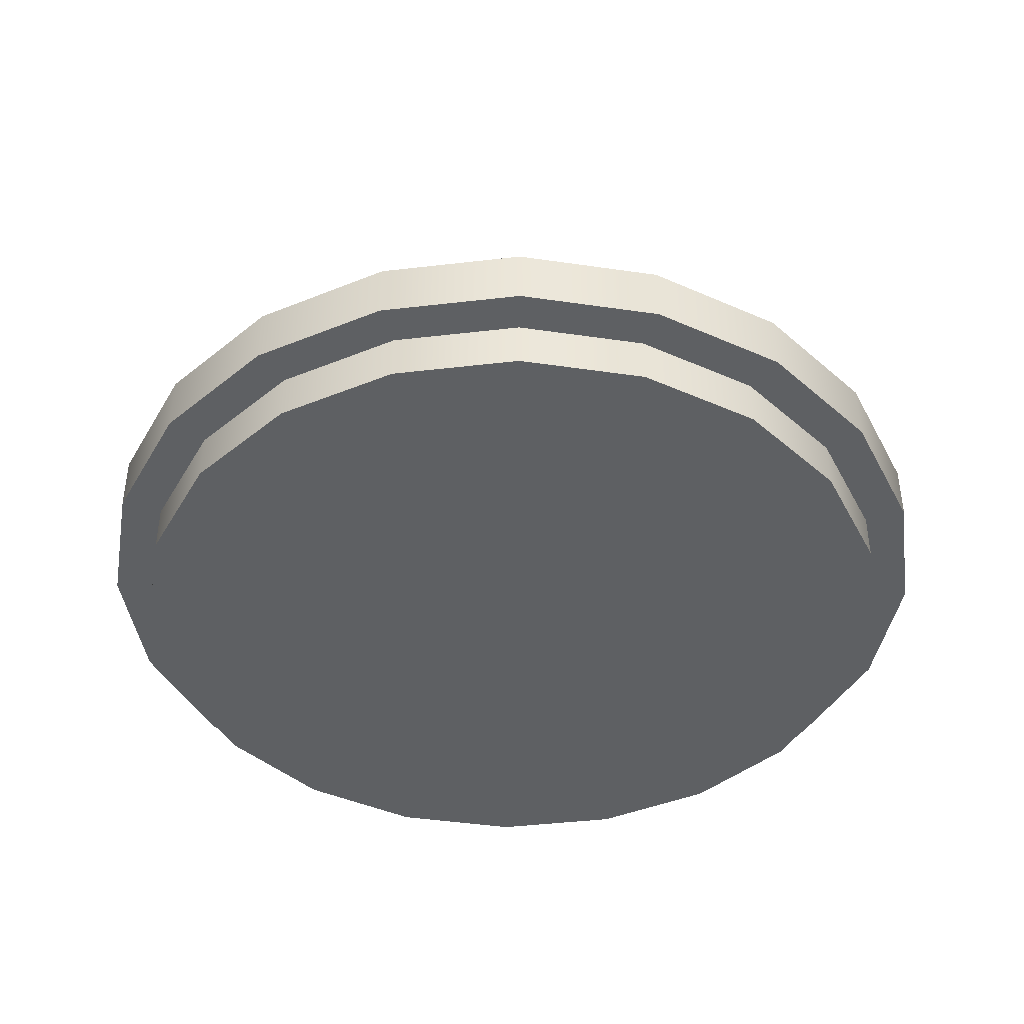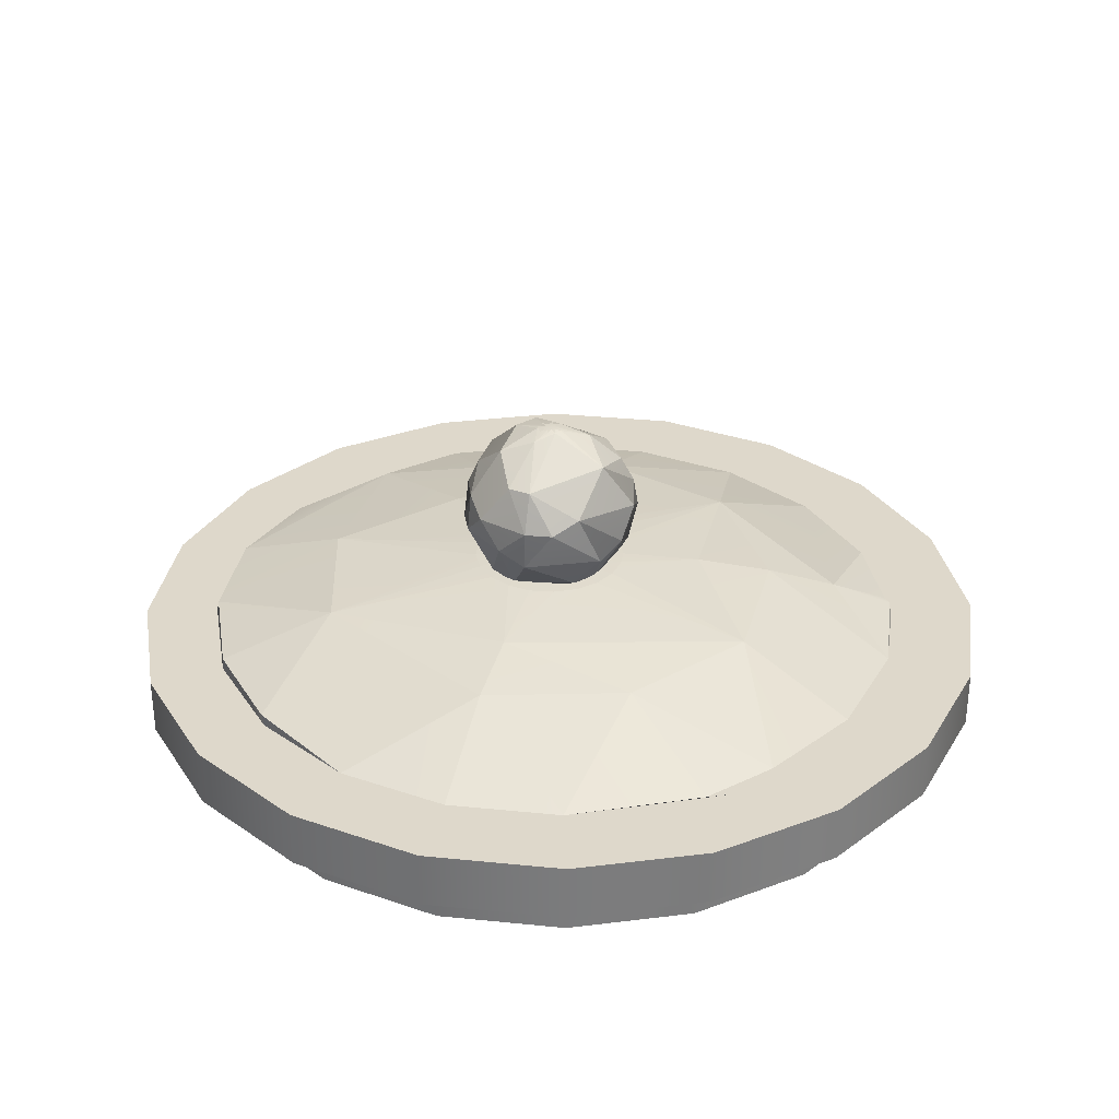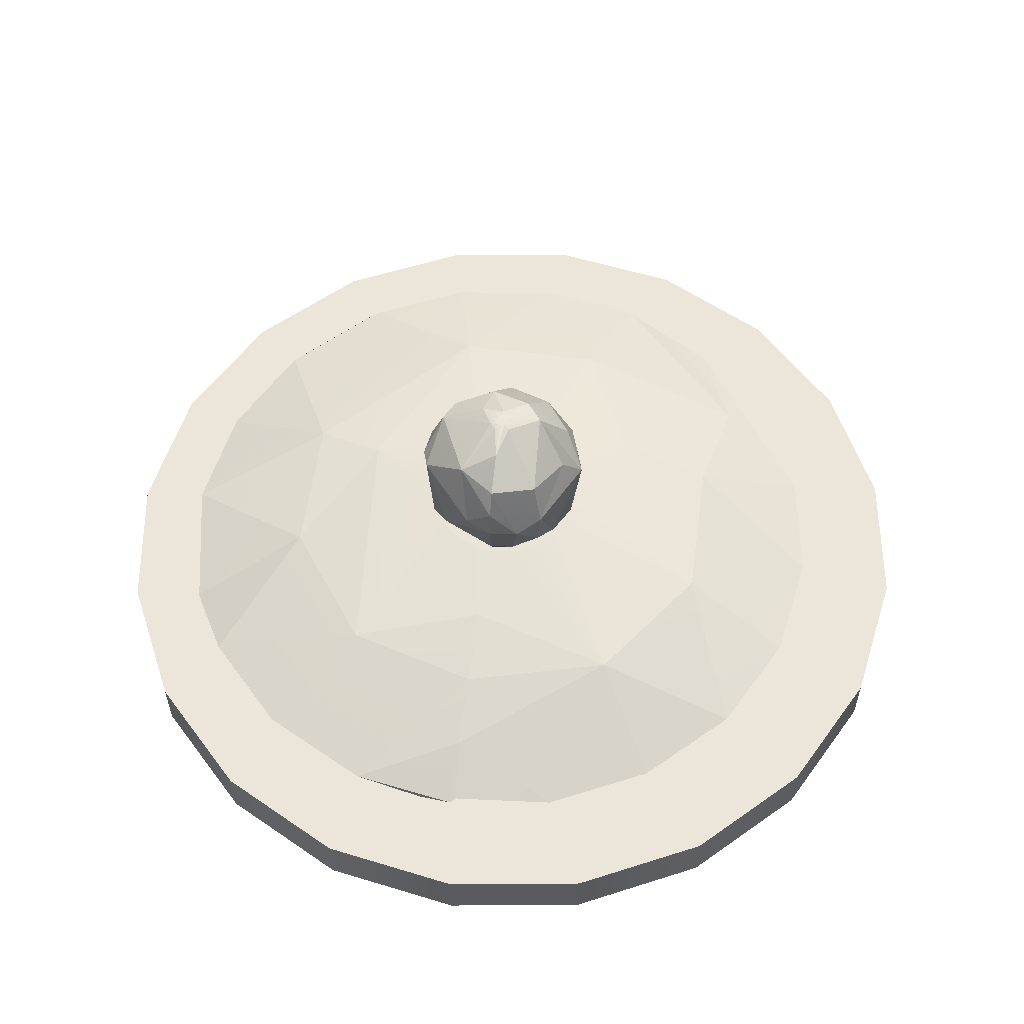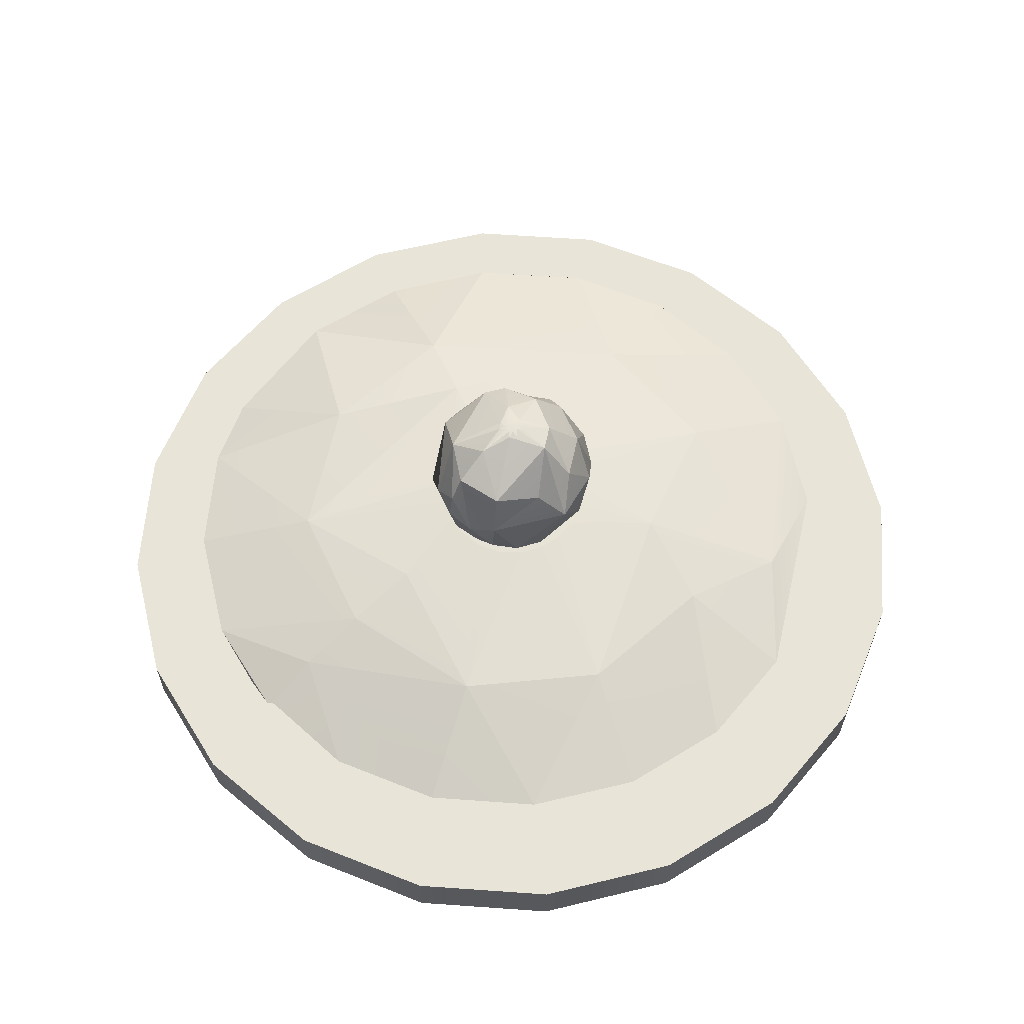
<metadata>
{"format":"obj","ext":"obj","renderer":"f3d","projection":"perspective","resolution":1024,"background":"white","views":[{"elev":-42.3,"azim":53.0,"up":"+Y"},{"elev":31.6,"azim":17.1,"up":"+Y"},{"elev":56.9,"azim":116.6,"up":"+Y"},{"elev":61.3,"azim":157.1,"up":"+Y"}]}
</metadata>
<code>
g default
v 0.1025 -0.00502 0.03811
v 0.09746 -0.003645 0.04343
v 0.09103 -0.003633 0.04855
v 0.09157 0.000459 0.04606
v 0.09102 -0.000248 0.04026
v 0.1054 0.000185 0.02535
v 0.1031 0.001305 0.03402
v 0.09869 0.00988 -0.04168
v 0.1007 0.008766 -0.03201
v 0.09675 0.01043 -0.04312
v 0.08417 0.009125 -0.07003
v 0.0608 0.00919 -0.09357
v 0.03133 0.009228 -0.1087
v -0.001341 0.009252 -0.1139
v -0.03395 0.009265 -0.1087
v -0.06327 0.009272 -0.09357
v -0.1005 0.00927 -0.04231
v -0.1059 0.01112 -0.01081
v -0.106 0.009273 -0.009807
v -0.1012 0.0111 0.02112
v -0.101 0.009268 0.0228
v -0.08689 0.01106 0.05009
v -0.08606 0.009255 0.05224
v -0.06435 0.01098 0.07333
v -0.06263 0.009231 0.07559
v -0.03305 0.009193 0.09052
v -0.000273 0.009133 0.09556
v 0.03236 0.009038 0.09033
v 0.06769 0.008584 0.07026
v 0.08276 0.009857 0.05344
v 0.09824 0.009817 0.02394
v 0.1038 0.00982 -0.01081
v 0.08153 0.0167 -0.03628
v 0.0375 0.02181 -0.0669
v -0.07626 0.01611 -0.0621
v -0.001851 0.02181 0.05995
v 0.03901 0.02181 0.04607
v 0.06216 0.02223 -0.02999
v -0.003714 0.02181 -0.07969
v -0.04457 0.02181 -0.06581
v -0.0726 0.02181 -0.008938
v -0.05872 0.02181 0.03192
v 0.06391 0.02181 0.01082
v 0.04118 0.02627 -0.02317
v -0.04199 0.02599 -0.0372
v -0.001851 0.02599 0.03791
v 0.0191 0.0287 -0.016
v 0.01504 0.0287 -0.02397
v 0.009809 0.0287 -0.02879
v 0.003347 0.0287 -0.03175
v -0.003714 0.0287 -0.03257
v -0.01069 0.0287 -0.03118
v -0.01688 0.0287 -0.02769
v -0.0217 0.0287 -0.02246
v -0.02466 0.0287 -0.016
v -0.02549 0.0287 -0.008938
v -0.02409 0.0287 -0.001967
v -0.0206 0.0287 0.004229
v -0.01537 0.0287 0.009046
v -0.008912 0.0287 0.01201
v -0.001851 0.0287 0.01283
v 0.00512 0.0287 0.01144
v 0.01132 0.0287 0.007951
v 0.01613 0.0287 0.002722
v 0.0191 0.0287 -0.00374
v 0.01992 0.0287 -0.0108
v 0.0031 0.0293 -0.0108
v 0.001429 0.0293 -0.01408
v -7.9e-05 0.0293 -0.01518
v -0.001851 0.0293 -0.01575
v -0.003714 0.0293 -0.01575
v -0.005486 0.0293 -0.01518
v -0.006993 0.0293 -0.01408
v -0.008089 0.0293 -0.01257
v -0.008665 0.0293 -0.0108
v -0.008665 0.0293 -0.008938
v -0.008089 0.0293 -0.007166
v -0.006993 0.0293 -0.005659
v -0.005486 0.0293 -0.004563
v -0.003714 0.0293 -0.003988
v -0.001851 0.0293 -0.003988
v -7.9e-05 0.0293 -0.004563
v 0.001429 0.0293 -0.005659
v 0.002524 0.0293 -0.007166
v 0.0031 0.0293 -0.008938
v 0.1191 0.001725 -0.008957
v -0.00149 0.0198 -0.01361
v -0.003861 0.0198 -0.01343
v -0.004892 0.0198 -0.01281
v -0.006147 0.0198 -0.01079
v -0.005975 0.0198 -0.00842
v -0.005353 0.0198 -0.007389
v -0.003332 0.0198 -0.006134
v -0.001604 0.01964 -0.008285
v 7e-05 0.0198 -0.006928
v 0.000857 0.0198 -0.007839
v 0.001325 0.0198 -0.008949
v 0.005701 0.0209 -0.01221
v 0.00053 0.0198 -0.01235
v -0.004754 0.0209 -0.01798
v -0.01052 0.0209 -0.007527
v -6.8e-05 0.0209 -0.001758
v 0.01254 0.02476 -0.00472
v 0.01271 0.02476 -0.01449
v 0.01525 0.0307 -0.02236
v -0.01736 0.02476 -0.01502
v -0.008533 0.0275 0.008071
v 0.01008 0.0307 0.007793
v 0.005199 0.03428 -0.03239
v 0.01825 0.0307 -0.01629
v 0.0127 0.03816 -0.0302
v -0.002133 0.03816 -0.0352
v -0.02404 0.0307 -0.01015
v -0.01535 0.0307 0.007466
v -0.002689 0.03816 0.01546
v -0.01762 0.04222 -0.03128
v -0.01079 0.04222 0.01502
v 0.01792 0.03816 0.005243
v 0.02248 0.04222 -0.001491
v 0.02028 0.03428 -0.01695
v -0.02757 0.04638 -0.01834
v -0.02747 0.04222 -0.00202
v -0.02382 0.04222 0.00534
v 0.0189 0.04582 -0.0257
v 0.02292 0.04638 -0.01781
v -0.01079 0.04999 -0.03476
v -0.02382 0.04999 -0.02508
v -0.02867 0.04999 -0.009592
v -0.01762 0.04999 0.01154
v -0.002133 0.04999 0.01639
v 0.005968 0.04999 0.01502
v 0.0127 0.05405 0.01046
v 0.02385 0.04999 -0.01015
v 0.0128 0.04999 -0.03128
v -0.02274 0.05405 0.005243
v -0.02307 0.0615 -0.01629
v 0.0216 0.05459 -0.01738
v 0.01793 0.06196 -0.01619
v 0.01008 0.0615 -0.02753
v -0.002689 0.0615 -0.0315
v -0.01535 0.0615 -0.02721
v -0.0229 0.0615 -0.002921
v -0.008831 0.0615 0.01079
v 0.0157 0.06471 -0.004277
v -0.01504 0.06745 -0.000351
v -0.002133 0.0615 0.01176
v -0.009852 0.06967 -0.01964
v -0.01417 0.06967 -0.0134
v 0.008875 0.06992 -0.01324
v -0.00038 0.07241 -0.01314
v -0.004754 0.0713 -0.001758
v 7e-05 0.07241 -0.006928
v -0.005975 0.07241 -0.00842
v 0.001325 0.07241 -0.008949
v -0.001154 0.07257 -0.01113
v -0.002689 0.07241 -0.01371
v -0.003668 0.07257 -0.01113
v -0.005679 0.07241 -0.0119
v -0.006249 0.07241 -0.009592
v -0.003668 0.07257 -0.008613
v -0.004442 0.07241 -0.006602
v -0.002133 0.07241 -0.006032
v -0.000827 0.01964 -0.009063
v -0.002133 0.01964 -0.008114
v -0.003218 0.01964 -0.008285
v -0.003668 0.01964 -0.008613
v -0.004167 0.01964 -0.009592
v -0.003996 0.01964 -0.01068
v -0.003668 0.01964 -0.01113
v -0.002689 0.01964 -0.01163
v -0.001604 0.01964 -0.01145
v -0.000654 0.01964 -0.01015
v -0.002133 0.07257 -0.01163
v -0.003218 0.07257 -0.01145
v -0.004167 0.07257 -0.01015
v -0.003996 0.07257 -0.009063
v -0.002689 0.07257 -0.008114
v -0.001604 0.07257 -0.008285
v -0.000827 0.07257 -0.009063
v -0.000654 0.07257 -0.01015
v 0.1221 0.006255 -0.05403
v 0.1038 0.006255 -0.09008
v 0.07515 0.006255 -0.1187
v 0.03911 0.006255 -0.1371
v -0.000853 0.006255 -0.1434
v -0.04081 0.006255 -0.1371
v -0.07686 0.006255 -0.1187
v -0.1055 0.006255 -0.09008
v -0.1238 0.006255 -0.05403
v -0.1302 0.006255 -0.01407
v -0.1238 0.006255 0.02588
v -0.1055 0.006255 0.06193
v -0.07686 0.006255 0.09054
v -0.04081 0.006255 0.1089
v -0.000853 0.006255 0.1152
v 0.03911 0.006255 0.1089
v 0.07515 0.006255 0.09054
v 0.1038 0.006255 0.06193
v 0.1221 0.006255 0.02588
v 0.1285 0.006255 -0.01407
v 0.1221 -0.01068 -0.05403
v 0.1038 -0.01068 -0.09008
v 0.07515 -0.01068 -0.1187
v 0.03911 -0.01068 -0.1371
v -0.000853 -0.01068 -0.1434
v -0.04081 -0.01068 -0.1371
v -0.07686 -0.01068 -0.1187
v -0.1055 -0.01068 -0.09008
v -0.1238 -0.01068 -0.05403
v -0.1302 -0.01068 -0.01407
v -0.1238 -0.01068 0.02588
v -0.1055 -0.01068 0.06193
v -0.07686 -0.01068 0.09054
v -0.04081 -0.01068 0.1089
v -0.000853 -0.01068 0.1152
v 0.03911 -0.01068 0.1089
v 0.07515 -0.01068 0.09054
v 0.1038 -0.01068 0.06193
v 0.1221 -0.01068 0.02588
v 0.1285 -0.01068 -0.01407
v -0.000853 0.006255 -0.01407
v -0.000853 -0.01068 -0.01407
v 0.1106 -0.009253 -0.05028
v 0.09393 -0.009253 -0.08294
v 0.06801 -0.009253 -0.1089
v 0.03535 -0.009253 -0.1255
v -0.000853 -0.009253 -0.1312
v -0.03706 -0.009253 -0.1255
v -0.06972 -0.009253 -0.1089
v -0.09564 -0.009253 -0.08294
v -0.1123 -0.009253 -0.05028
v -0.118 -0.009253 -0.01407
v -0.1123 -0.009253 0.02213
v -0.09564 -0.009253 0.05479
v -0.06972 -0.009253 0.08071
v -0.03706 -0.009253 0.09735
v -0.000853 -0.009253 0.1031
v 0.03535 -0.009253 0.09735
v 0.06801 -0.009253 0.08071
v 0.09393 -0.009253 0.05479
v 0.1106 -0.009253 0.02213
v 0.1163 -0.009253 -0.01407
v 0.1106 -0.02459 -0.05028
v 0.09393 -0.02459 -0.08294
v 0.06801 -0.02459 -0.1089
v 0.03535 -0.02459 -0.1255
v -0.000853 -0.02459 -0.1312
v -0.03706 -0.02459 -0.1255
v -0.06972 -0.02459 -0.1089
v -0.09564 -0.02459 -0.08294
v -0.1123 -0.02459 -0.05028
v -0.118 -0.02459 -0.01407
v -0.1123 -0.02459 0.02213
v -0.09564 -0.02459 0.05479
v -0.06972 -0.02459 0.08071
v -0.03706 -0.02459 0.09735
v -0.000853 -0.02459 0.1031
v 0.03535 -0.02459 0.09735
v 0.06801 -0.02459 0.08071
v 0.09393 -0.02459 0.05479
v 0.1106 -0.02459 0.02213
v 0.1163 -0.02459 -0.01407
v -0.000853 -0.009253 -0.01407
v -0.000853 -0.02459 -0.01407
g CajaR:TapaDos:polySurface41
f 4 29 28
f 4 26 5
f 6 5 14
f 7 6 86
f 8 10 33
f 16 17 35
f 18 35 17
f 18 17 19
f 18 19 20
f 20 19 21
f 20 21 22
f 22 21 23
f 22 23 24
f 24 23 25
f 24 25 26
f 67 47 68
f 68 49 69
f 69 50 70
f 70 51 71
f 71 52 72
f 72 53 73
f 73 54 74
f 74 55 75
f 75 56 76
f 76 57 77
f 77 58 78
f 78 59 79
f 79 60 80
f 80 61 81
f 81 62 82
f 82 63 83
f 83 64 84
f 84 65 85
f 85 66 67
f 6 13 12
f 6 14 13
f 5 15 14
f 5 16 15
f 5 17 16
f 5 19 17
f 5 21 19
f 5 23 21
f 5 25 23
f 5 26 25
f 4 27 26
f 4 28 27
f 10 11 33
f 11 12 33
f 33 12 34
f 12 13 34
f 27 36 26
f 27 28 36
f 29 37 28
f 29 30 37
f 32 8 33
f 38 33 34
f 34 13 39
f 13 14 39
f 14 15 39
f 39 15 40
f 15 16 40
f 16 35 40
f 35 18 41
f 18 20 41
f 41 20 42
f 20 22 42
f 22 24 42
f 24 26 42
f 42 26 36
f 36 28 37
f 37 30 43
f 30 31 43
f 31 32 43
f 43 32 38
f 32 33 38
f 38 34 44
f 39 40 45
f 40 35 45
f 35 41 45
f 42 36 46
f 36 37 46
f 37 43 46
f 43 38 44
f 44 34 47
f 47 34 48
f 48 34 49
f 49 34 50
f 34 39 50
f 50 39 51
f 51 39 52
f 39 45 52
f 52 45 53
f 53 45 54
f 54 45 55
f 45 41 55
f 55 41 56
f 56 41 57
f 41 42 57
f 57 42 58
f 58 42 59
f 42 46 59
f 59 46 60
f 60 46 61
f 61 46 62
f 62 46 63
f 46 43 63
f 63 43 64
f 64 43 65
f 43 44 65
f 65 44 66
f 66 44 47
f 47 48 68
f 48 49 68
f 49 50 69
f 50 51 70
f 51 52 71
f 52 53 72
f 53 54 73
f 54 55 74
f 55 56 75
f 56 57 76
f 57 58 77
f 58 59 78
f 59 60 79
f 60 61 80
f 61 62 81
f 62 63 82
f 63 64 83
f 64 65 84
f 65 66 85
f 66 47 67
f 3 4 2
f 4 5 2
f 6 7 5
f 7 1 5
f 1 2 5
f 9 10 8
f 67 68 85
f 68 69 85
f 69 70 85
f 70 71 85
f 71 72 85
f 72 73 85
f 73 74 85
f 74 75 85
f 75 76 85
f 76 77 85
f 77 78 85
f 78 79 85
f 79 80 85
f 80 81 85
f 81 82 85
f 82 83 85
f 83 84 85
f 9 8 32
f 171 99 172
f 170 87 171
f 171 87 99
f 87 170 100
f 169 88 170
f 170 88 100
f 167 90 168
f 168 90 89
f 90 167 101
f 166 91 167
f 167 91 101
f 164 93 165
f 165 93 92
f 93 94 102
f 163 95 94
f 94 95 102
f 95 96 102
f 172 97 163
f 96 97 98
f 97 172 98
f 180 149 155
f 155 150 173
f 173 156 174
f 157 158 175
f 175 159 176
f 160 161 177
f 177 162 178
f 178 152 179
f 179 154 180
f 180 154 149
f 99 87 100
f 100 88 89
f 89 90 101
f 101 91 92
f 92 93 102
f 102 96 98
f 98 99 104
f 100 89 106
f 89 101 106
f 92 102 107
f 102 98 103
f 103 98 104
f 104 99 105
f 99 100 105
f 101 92 107
f 107 102 108
f 102 103 108
f 104 105 110
f 105 100 109
f 103 104 110
f 105 109 111
f 109 100 112
f 100 106 112
f 106 101 113
f 113 101 114
f 101 107 114
f 107 108 115
f 110 105 120
f 112 106 116
f 106 113 116
f 114 107 117
f 107 115 117
f 108 103 118
f 103 110 119
f 119 110 120
f 116 113 121
f 121 113 122
f 113 114 122
f 122 114 123
f 114 117 123
f 115 108 118
f 118 103 119
f 120 105 125
f 125 105 124
f 105 111 124
f 119 120 125
f 124 111 134
f 111 109 134
f 109 112 126
f 112 116 126
f 116 121 127
f 121 122 128
f 123 117 129
f 117 115 130
f 130 115 131
f 115 118 131
f 118 119 132
f 119 125 133
f 125 124 137
f 109 126 134
f 126 116 127
f 128 122 135
f 122 123 135
f 123 129 135
f 129 117 130
f 131 118 132
f 132 119 133
f 133 125 137
f 127 121 136
f 121 128 136
f 137 124 138
f 124 134 138
f 138 134 139
f 139 134 140
f 134 126 140
f 126 127 141
f 127 136 141
f 136 128 142
f 128 135 142
f 129 130 143
f 143 130 146
f 130 131 146
f 132 133 144
f 133 137 144
f 140 126 147
f 126 141 147
f 142 135 145
f 135 129 145
f 145 129 143
f 131 132 146
f 144 137 138
f 139 140 147
f 147 141 148
f 141 136 148
f 136 142 148
f 148 142 145
f 146 132 144
f 144 138 149
f 138 139 149
f 149 139 150
f 139 147 150
f 145 143 151
f 143 146 151
f 151 146 152
f 146 144 152
f 148 145 153
f 145 151 153
f 152 144 154
f 144 149 154
f 149 150 155
f 173 150 156
f 150 147 156
f 156 147 157
f 157 147 158
f 147 148 158
f 158 148 175
f 175 148 159
f 148 153 159
f 160 153 161
f 153 151 161
f 161 151 177
f 177 151 162
f 151 152 162
f 162 152 178
f 152 154 179
f 99 98 172
f 89 88 169
f 168 89 169
f 92 91 166
f 165 92 166
f 94 93 164
f 96 95 163
f 97 96 163
f 156 157 174
f 159 153 176
f 153 160 176
f 163 94 172
f 94 164 172
f 164 165 172
f 165 166 172
f 166 167 172
f 167 168 172
f 168 169 172
f 169 170 172
f 170 171 172
f 155 173 180
f 173 174 180
f 174 157 180
f 157 175 180
f 175 176 180
f 176 160 180
f 160 177 180
f 177 178 180
f 178 179 180
f 181 201 202 182
f 182 202 203 183
f 183 203 204 184
f 184 204 205 185
f 185 205 206 186
f 186 206 207 187
f 187 207 208 188
f 188 208 209 189
f 189 209 210 190
f 190 210 211 191
f 191 211 212 192
f 192 212 213 193
f 193 213 214 194
f 194 214 215 195
f 195 215 216 196
f 196 216 217 197
f 197 217 218 198
f 198 218 219 199
f 199 219 220 200
f 200 220 201 181
f 182 221 181
f 183 221 182
f 184 221 183
f 185 221 184
f 186 221 185
f 187 221 186
f 188 221 187
f 189 221 188
f 190 221 189
f 191 221 190
f 192 221 191
f 193 221 192
f 194 221 193
f 195 221 194
f 196 221 195
f 197 221 196
f 198 221 197
f 199 221 198
f 200 221 199
f 181 221 200
f 201 222 202
f 202 222 203
f 203 222 204
f 204 222 205
f 205 222 206
f 206 222 207
f 207 222 208
f 208 222 209
f 209 222 210
f 210 222 211
f 211 222 212
f 212 222 213
f 213 222 214
f 214 222 215
f 215 222 216
f 216 222 217
f 217 222 218
f 218 222 219
f 219 222 220
f 220 222 201
f 223 243 244 224
f 224 244 245 225
f 225 245 246 226
f 226 246 247 227
f 227 247 248 228
f 228 248 249 229
f 229 249 250 230
f 230 250 251 231
f 231 251 252 232
f 232 252 253 233
f 233 253 254 234
f 234 254 255 235
f 235 255 256 236
f 236 256 257 237
f 237 257 258 238
f 238 258 259 239
f 239 259 260 240
f 240 260 261 241
f 241 261 262 242
f 242 262 243 223
f 224 263 223
f 225 263 224
f 226 263 225
f 227 263 226
f 228 263 227
f 229 263 228
f 230 263 229
f 231 263 230
f 232 263 231
f 233 263 232
f 234 263 233
f 235 263 234
f 236 263 235
f 237 263 236
f 238 263 237
f 239 263 238
f 240 263 239
f 241 263 240
f 242 263 241
f 223 263 242
f 243 264 244
f 244 264 245
f 245 264 246
f 246 264 247
f 247 264 248
f 248 264 249
f 249 264 250
f 250 264 251
f 251 264 252
f 252 264 253
f 253 264 254
f 254 264 255
f 255 264 256
f 256 264 257
f 257 264 258
f 258 264 259
f 259 264 260
f 260 264 261
f 261 264 262
f 262 264 243

</code>
